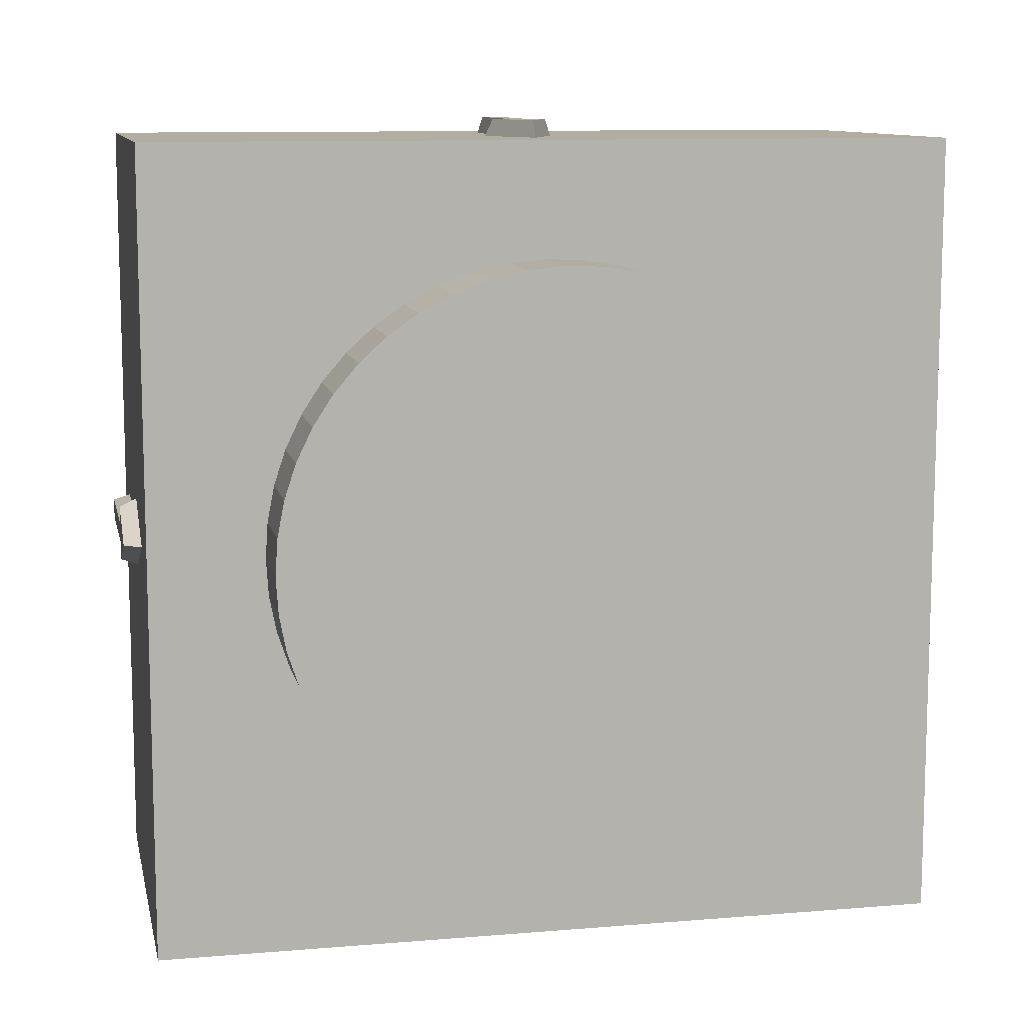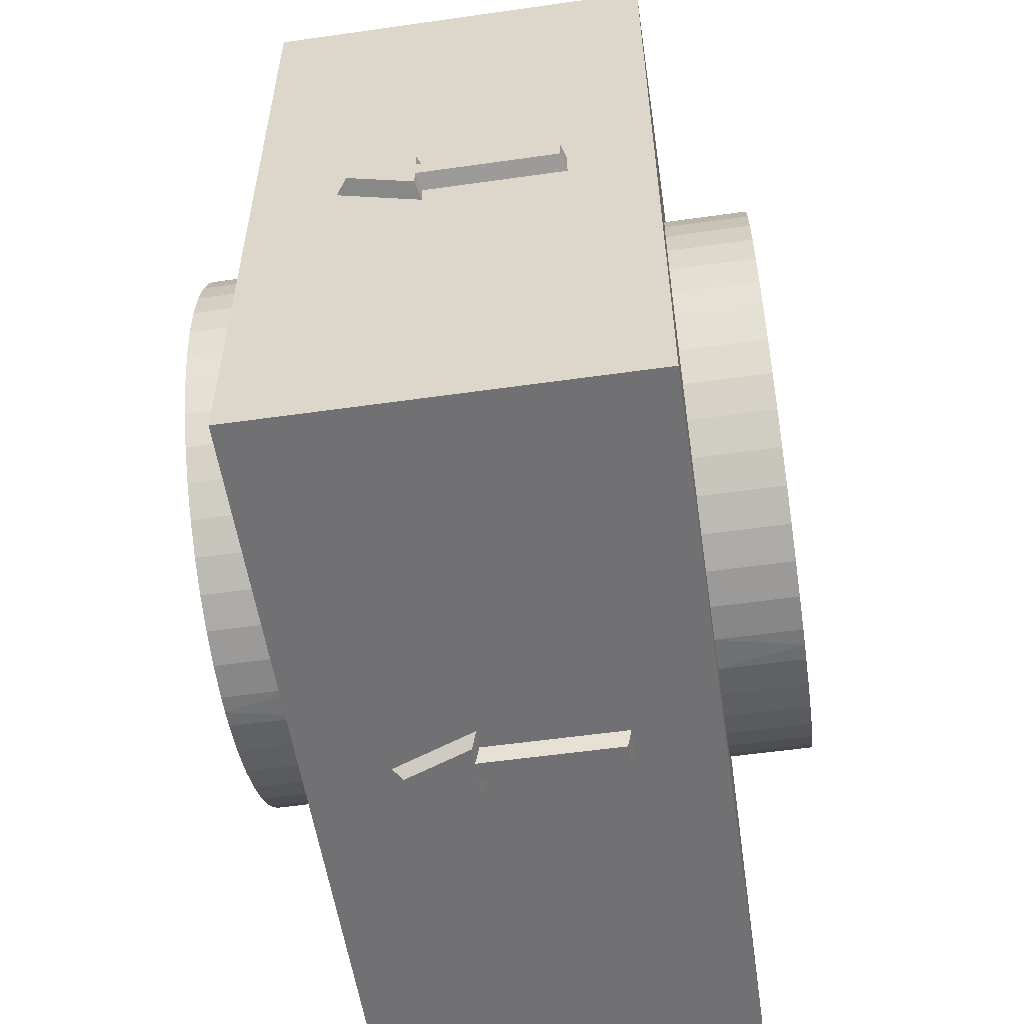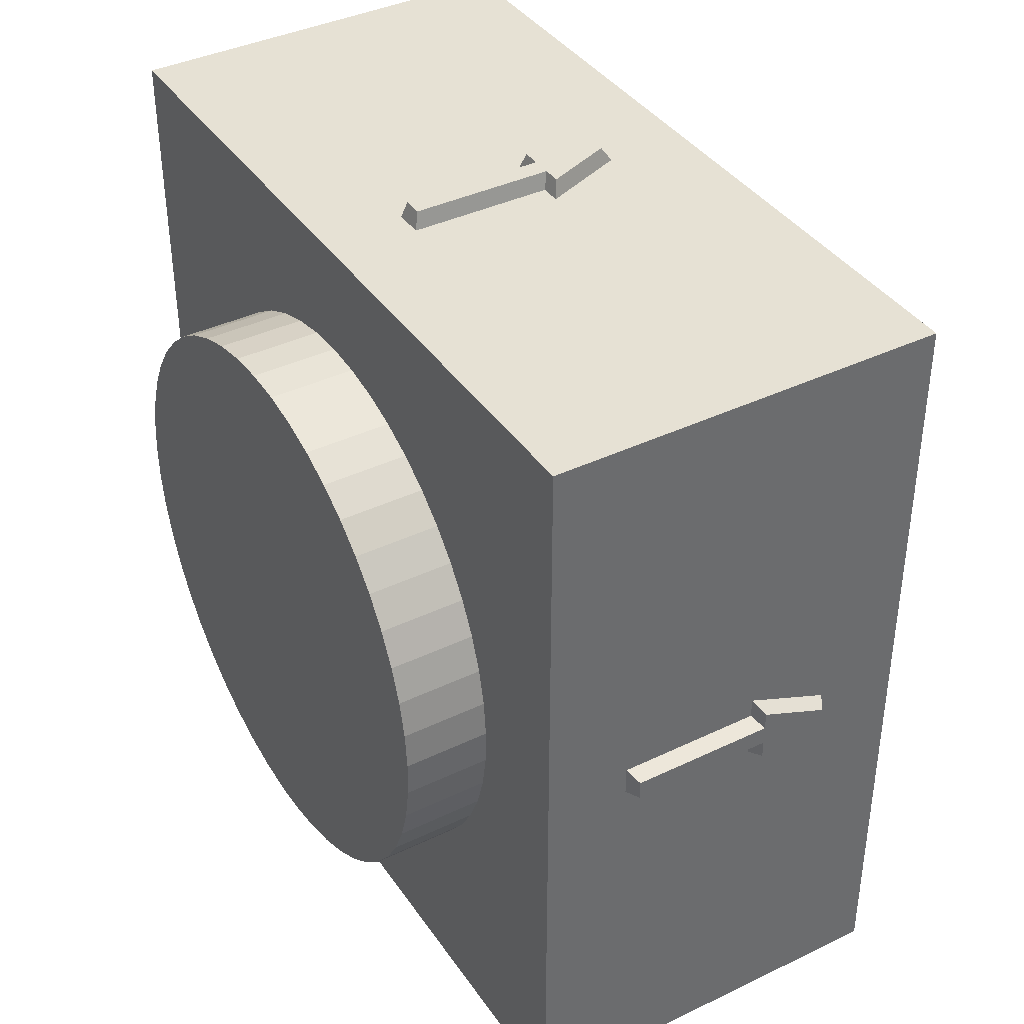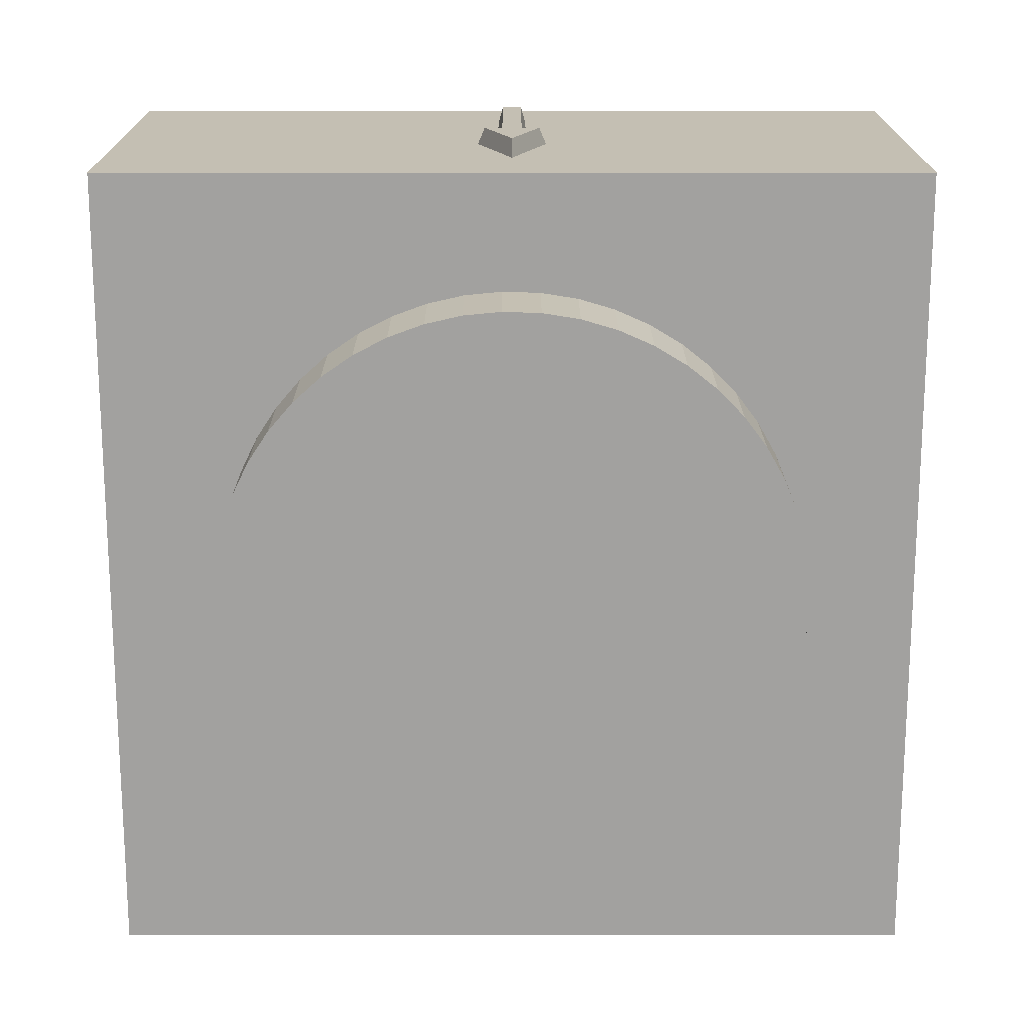
<metadata>
{"format":"obj","ext":"obj","renderer":"f3d","projection":"perspective","resolution":1024,"background":"white","views":[{"elev":10.4,"azim":-101.9,"up":"+Z"},{"elev":-55.3,"azim":8.5,"up":"+Y"},{"elev":39.1,"azim":149.1,"up":"+Y"},{"elev":17.8,"azim":-90.0,"up":"+Z"}]}
</metadata>
<code>
o compressor_discharge_2
v 0.7 -0.025 0.7
v 0.45 -0.025 0.7
v 0.45 -0.06 0.7
v 0.3 0 0.7
v 0.45 0.06 0.7
v 0.85 0.7 0.7
v 0.45 0.025 0.7
v 0.7 0.025 0.7
v 0.85 -0.7 0.7
v 0.15 -0.7 0.7
v 0.15 0.7 0.7
v 0.7 -0.7 -0.025
v 0.45 -0.7 -0.025
v 0.45 -0.7 -0.06
v 0.3 -0.7 -0
v 0.45 -0.7 0.06
v 0.45 -0.7 0.025
v 0.7 -0.7 0.025
v 0.85 -0.7 -0.7
v 0.15 -0.7 -0.7
v 0.7 0.025 -0.7
v 0.45 0.025 -0.7
v 0.45 0.06 -0.7
v 0.3 -0 -0.7
v 0.45 -0.06 -0.7
v 0.45 -0.025 -0.7
v 0.7 -0.025 -0.7
v 0.85 0.7 -0.7
v 0.15 0.7 -0.7
v 0.7 0.7 0.025
v 0.45 0.7 0.025
v 0.45 0.7 0.06
v 0.3 0.7 0
v 0.45 0.7 -0.06
v 0.45 0.7 -0.025
v 0.7 0.7 -0.025
v 1 -0.5 -0
v 1 -0.499 0.03204
v 0.85 -0.499 0.03204
v 1 -0.4908 0.09558
v 0.85 -0.4908 0.09558
v 1 -0.4745 0.1576
v 0.85 -0.4745 0.1576
v 1 -0.4505 0.2169
v 0.85 -0.4505 0.2169
v 1 -0.419 0.2728
v 0.85 -0.419 0.2728
v 1 -0.3807 0.3241
v 0.85 -0.3807 0.3241
v 1 -0.3362 0.3701
v 0.85 -0.3362 0.3701
v 1 -0.2861 0.4101
v 0.85 -0.2861 0.4101
v 1 -0.2313 0.4433
v 0.85 -0.2313 0.4433
v 1 -0.1727 0.4692
v 0.85 -0.1727 0.4692
v 1 -0.1113 0.4875
v 0.85 -0.1113 0.4875
v 1 -0.04801 0.4977
v 0.85 -0.04801 0.4977
v 1 0.01603 0.4997
v 0.85 0.01603 0.4997
v 1 0.0798 0.4936
v 0.85 0.0798 0.4936
v 1 0.1423 0.4793
v 0.85 0.1423 0.4793
v 1 0.2024 0.4572
v 0.85 0.2024 0.4572
v 1 0.2592 0.4276
v 0.85 0.2592 0.4276
v 1 0.3117 0.3909
v 0.85 0.3117 0.3909
v 1 0.3592 0.3478
v 0.85 0.3592 0.3478
v 1 0.4007 0.2991
v 0.85 0.4007 0.2991
v 1 0.4357 0.2454
v 0.85 0.4357 0.2454
v 1 0.4635 0.1876
v 0.85 0.4635 0.1876
v 1 0.4836 0.1268
v 0.85 0.4836 0.1268
v 1 0.4959 0.06394
v 0.85 0.4959 0.06394
v 1 0.5 0
v 0.85 0.5 0
v 1 0.4959 -0.06394
v 0.85 0.4959 -0.06394
v 1 0.4836 -0.1268
v 0.85 0.4836 -0.1268
v 1 0.4635 -0.1876
v 0.85 0.4635 -0.1876
v 1 0.4357 -0.2454
v 0.85 0.4357 -0.2454
v 1 0.4007 -0.2991
v 0.85 0.4007 -0.2991
v 1 0.3592 -0.3478
v 0.85 0.3592 -0.3478
v 1 0.3117 -0.3909
v 0.85 0.3117 -0.3909
v 1 0.2592 -0.4276
v 0.85 0.2592 -0.4276
v 1 0.2024 -0.4572
v 0.85 0.2024 -0.4572
v 1 0.1423 -0.4793
v 0.85 0.1423 -0.4793
v 1 0.0798 -0.4936
v 0.85 0.0798 -0.4936
v 1 0.01603 -0.4997
v 0.85 0.01603 -0.4997
v 1 -0.04801 -0.4977
v 0.85 -0.04801 -0.4977
v 1 -0.1113 -0.4875
v 0.85 -0.1113 -0.4875
v 1 -0.1727 -0.4692
v 0.85 -0.1727 -0.4692
v 1 -0.2313 -0.4433
v 0.85 -0.2313 -0.4433
v 1 -0.2861 -0.4101
v 0.85 -0.2861 -0.4101
v 1 -0.3362 -0.3701
v 0.85 -0.3362 -0.3701
v 1 -0.3807 -0.3241
v 0.85 -0.3807 -0.3241
v 1 -0.419 -0.2728
v 0.85 -0.419 -0.2728
v 1 -0.4505 -0.2169
v 0.85 -0.4505 -0.2169
v 1 -0.4745 -0.1576
v 0.85 -0.4745 -0.1576
v 1 -0.4908 -0.09558
v 0.85 -0.4908 -0.09558
v 1 -0.499 -0.03204
v 0.85 -0.499 -0.03204
v 1 -0.5 -0
v 1 0 0
v 0.85 0.5 0
v 0.15 0.4959 0.06394
v 0.15 0.5 0
v 0.15 0.4959 -0.06394
v 0.15 0.4836 0.1268
v 0.15 0.4635 0.1876
v 0.15 0.4357 0.2454
v 0.15 0.4007 0.2991
v 0.15 0.3592 0.3478
v 0.15 0.3117 0.3909
v 0.15 -0.2313 0.4433
v 0.15 -0.1727 0.4692
v 0.15 -0.1113 0.4875
v 0.15 -0.2861 0.4101
v 0.15 -0.3362 0.3701
v 0.15 -0.3807 0.3241
v 0.15 -0.3362 -0.3701
v 0.15 -0.2861 -0.4101
v 0.15 -0.4908 -0.09558
v 0.15 -0.4745 -0.1576
v 0.15 -0.4505 -0.2169
v 0.15 -0.2313 -0.4433
v 0.15 -0.1727 -0.4692
v 0.15 -0.1113 -0.4875
v 0.15 -0.04801 -0.4977
v 0.15 0.01603 -0.4997
v 0.15 0.0798 -0.4936
v 0.15 0.1423 -0.4793
v 0.15 0.2592 0.4276
v 0.15 0.2024 0.4572
v 0.15 0.1423 0.4793
v 0.15 -0.419 -0.2728
v 0.15 -0.3807 -0.3241
v 0.15 -0.419 0.2728
v 0.15 -0.4505 0.2169
v 0.15 -0.4745 0.1576
v 0.15 0.2024 -0.4572
v 0.15 0.2592 -0.4276
v 0.15 0.3117 -0.3909
v 0.15 0.0798 0.4936
v 0.15 0.01603 0.4997
v 0.15 -0.04801 0.4977
v 0.15 -0.4908 0.09558
v 0.15 -0.499 0.03204
v 0.15 -0.499 -0.03204
v 0.15 0.3592 -0.3478
v 0.15 0.4007 -0.2991
v 0.15 0.4357 -0.2454
v 0.15 0.4635 -0.1876
v 0.15 0.4836 -0.1268
v 0 -0.5 -0
v 0 -0.499 0.03204
v 0 0 0
v 0 -0.499 -0.03204
v 0 -0.4505 -0.2169
v 0 -0.4745 -0.1576
v 0 -0.4908 -0.09558
v 0 -0.3362 -0.3701
v 0 -0.3807 -0.3241
v 0 -0.419 -0.2728
v 0 -0.1727 -0.4692
v 0 -0.2313 -0.4433
v 0 -0.2861 -0.4101
v 0 0.01603 -0.4997
v 0 -0.04801 -0.4977
v 0 -0.1113 -0.4875
v 0 0.2024 -0.4572
v 0 0.1423 -0.4793
v 0 0.0798 -0.4936
v 0 0.3592 -0.3478
v 0 0.3117 -0.3909
v 0 0.2592 -0.4276
v 0 0.4635 -0.1876
v 0 0.4357 -0.2454
v 0 0.4007 -0.2991
v 0 0.5 0
v 0 0.4959 -0.06394
v 0 0.4836 -0.1268
v 0 0.4635 0.1876
v 0 0.4836 0.1268
v 0 0.4959 0.06394
v 0 0.3592 0.3478
v 0 0.4007 0.2991
v 0 0.4357 0.2454
v 0 0.2024 0.4572
v 0 0.2592 0.4276
v 0 0.3117 0.3909
v 0 0.01603 0.4997
v 0 0.0798 0.4936
v 0 0.1423 0.4793
v 0 -0.1727 0.4692
v 0 -0.1113 0.4875
v 0 -0.04801 0.4977
v 0 -0.3362 0.3701
v 0 -0.2861 0.4101
v 0 -0.2313 0.4433
v 0 -0.4505 0.2169
v 0 -0.419 0.2728
v 0 -0.3807 0.3241
v 0 -0.4908 0.09558
v 0 -0.4745 0.1576
v 0 -0.5 -0
v 0.442 0.73 -0.01696
v 0.692 0.73 -0.01696
v 0.442 0.73 -0.04813
v 0.3216 0.73 0
v 0.3 0.7 0
v 0.442 0.73 0.04813
v 0.3216 0.73 0
v 0.3 0.7 0
v 0.442 0.73 0.01696
v 0.692 0.73 0.01696
v 0.3216 0.73 0
v 0.442 -0.01696 -0.73
v 0.692 -0.01696 -0.73
v 0.442 -0.04813 -0.73
v 0.3216 -0 -0.73
v 0.3 -0 -0.7
v 0.442 0.04813 -0.73
v 0.3216 -0 -0.73
v 0.3 -0 -0.7
v 0.442 0.01696 -0.73
v 0.692 0.01696 -0.73
v 0.3216 -0 -0.73
v 0.442 -0.73 0.01696
v 0.692 -0.73 0.01696
v 0.442 -0.73 0.04813
v 0.3216 -0.73 -0
v 0.3 -0.7 -0
v 0.442 -0.73 -0.04813
v 0.3216 -0.73 -0
v 0.3 -0.7 -0
v 0.442 -0.73 -0.01696
v 0.692 -0.73 -0.01696
v 0.3216 -0.73 -0
v 0.442 0.01696 0.73
v 0.692 0.01696 0.73
v 0.442 0.04813 0.73
v 0.3216 0 0.73
v 0.3 0 0.7
v 0.442 -0.04813 0.73
v 0.3216 0 0.73
v 0.3 0 0.7
v 0.442 -0.01696 0.73
v 0.692 -0.01696 0.73
v 0.3216 0 0.73
f 1 2 3
f 4 5 6
f 6 5 7
f 7 8 6
f 6 8 1
f 6 1 9
f 9 1 3
f 9 3 10
f 10 3 4
f 10 4 11
f 11 4 6
f 12 13 14
f 15 16 9
f 9 16 17
f 17 18 9
f 9 18 12
f 9 12 19
f 19 12 14
f 19 14 20
f 20 14 15
f 20 15 10
f 10 15 9
f 21 22 23
f 24 25 19
f 19 25 26
f 26 27 19
f 19 27 21
f 19 21 28
f 28 21 23
f 28 23 29
f 29 23 24
f 29 24 20
f 20 24 19
f 30 31 32
f 33 34 28
f 28 34 35
f 35 36 28
f 28 36 30
f 28 30 6
f 6 30 32
f 6 32 11
f 11 32 33
f 11 33 29
f 29 33 28
f 37 38 39
f 39 38 40
f 39 40 41
f 41 40 42
f 41 42 43
f 43 42 44
f 43 44 45
f 45 44 46
f 45 46 47
f 47 46 48
f 47 48 49
f 49 48 50
f 49 50 51
f 51 50 52
f 51 52 53
f 53 52 54
f 53 54 55
f 55 54 56
f 55 56 57
f 57 56 58
f 57 58 59
f 59 58 60
f 59 60 61
f 61 60 62
f 61 62 63
f 63 62 64
f 63 64 65
f 65 64 66
f 65 66 67
f 67 66 68
f 67 68 69
f 69 68 70
f 69 70 71
f 71 70 72
f 71 72 73
f 73 72 74
f 73 74 75
f 75 74 76
f 75 76 77
f 77 76 78
f 77 78 79
f 79 78 80
f 79 80 81
f 81 80 82
f 81 82 83
f 83 82 84
f 83 84 85
f 85 84 86
f 85 86 87
f 87 86 88
f 87 88 89
f 89 88 90
f 89 90 91
f 91 90 92
f 91 92 93
f 93 92 94
f 93 94 95
f 95 94 96
f 95 96 97
f 97 96 98
f 97 98 99
f 99 98 100
f 99 100 101
f 101 100 102
f 101 102 103
f 103 102 104
f 103 104 105
f 105 104 106
f 105 106 107
f 107 106 108
f 107 108 109
f 109 108 110
f 109 110 111
f 111 110 112
f 111 112 113
f 113 112 114
f 113 114 115
f 115 114 116
f 115 116 117
f 117 116 118
f 117 118 119
f 119 118 120
f 119 120 121
f 121 120 122
f 121 122 123
f 123 122 124
f 123 124 125
f 125 124 126
f 125 126 127
f 127 126 128
f 127 128 129
f 129 128 130
f 129 130 131
f 131 130 132
f 131 132 133
f 133 132 134
f 133 134 135
f 135 134 37
f 135 37 39
f 136 134 137
f 136 137 38
f 44 42 137
f 137 42 40
f 137 40 38
f 50 48 137
f 137 48 46
f 137 46 44
f 56 54 137
f 137 54 52
f 137 52 50
f 62 60 137
f 137 60 58
f 137 58 56
f 68 66 137
f 137 66 64
f 137 64 62
f 74 72 137
f 137 72 70
f 137 70 68
f 80 78 137
f 137 78 76
f 137 76 74
f 86 84 137
f 137 84 82
f 137 82 80
f 92 90 137
f 137 90 88
f 137 88 86
f 98 96 137
f 137 96 94
f 137 94 92
f 104 102 137
f 137 102 100
f 137 100 98
f 110 108 137
f 137 108 106
f 137 106 104
f 116 114 137
f 137 114 112
f 137 112 110
f 122 120 137
f 137 120 118
f 137 118 116
f 128 126 137
f 137 126 124
f 137 124 122
f 134 132 137
f 137 132 130
f 137 130 128
f 28 89 91
f 89 28 138
f 138 28 6
f 138 6 85
f 115 117 19
f 19 117 119
f 19 119 121
f 43 45 9
f 9 51 53
f 53 55 9
f 9 55 57
f 9 57 59
f 67 69 6
f 6 69 71
f 6 71 73
f 91 93 28
f 28 93 95
f 28 95 97
f 107 28 105
f 105 28 103
f 121 123 19
f 19 123 125
f 19 125 127
f 127 129 19
f 19 129 131
f 19 131 133
f 133 135 19
f 19 135 39
f 19 39 9
f 9 39 41
f 9 41 43
f 45 47 9
f 9 47 49
f 9 49 51
f 97 99 28
f 28 99 101
f 28 101 103
f 107 109 28
f 28 109 111
f 28 111 19
f 19 111 113
f 19 113 115
f 59 61 9
f 9 61 63
f 9 63 6
f 6 63 65
f 6 65 67
f 73 75 6
f 6 75 77
f 6 77 79
f 79 81 6
f 6 81 83
f 6 83 85
f 139 11 140
f 140 11 29
f 140 29 141
f 139 142 11
f 11 142 143
f 11 143 144
f 144 145 11
f 11 145 146
f 11 146 147
f 148 10 149
f 149 10 150
f 148 151 10
f 10 151 152
f 10 152 153
f 20 154 155
f 156 157 20
f 20 157 158
f 155 159 20
f 20 159 160
f 20 160 161
f 161 162 20
f 20 162 163
f 20 163 29
f 29 163 164
f 29 164 165
f 147 166 11
f 11 166 167
f 11 167 168
f 158 169 20
f 20 169 170
f 20 170 154
f 153 171 10
f 10 171 172
f 10 172 173
f 165 174 29
f 29 174 175
f 29 175 176
f 168 177 11
f 11 177 178
f 11 178 10
f 10 178 179
f 10 179 150
f 173 180 10
f 10 180 181
f 10 181 20
f 20 181 182
f 20 182 156
f 176 183 29
f 29 183 184
f 29 184 185
f 185 186 29
f 29 186 187
f 29 187 141
f 188 189 190
f 188 190 191
f 192 193 190
f 190 193 194
f 190 194 191
f 195 196 190
f 190 196 197
f 190 197 192
f 198 199 190
f 190 199 200
f 190 200 195
f 201 202 190
f 190 202 203
f 190 203 198
f 204 205 190
f 190 205 206
f 190 206 201
f 207 208 190
f 190 208 209
f 190 209 204
f 210 211 190
f 190 211 212
f 190 212 207
f 213 214 190
f 190 214 215
f 190 215 210
f 216 217 190
f 190 217 218
f 190 218 213
f 219 220 190
f 190 220 221
f 190 221 216
f 222 223 190
f 190 223 224
f 190 224 219
f 225 226 190
f 190 226 227
f 190 227 222
f 228 229 190
f 190 229 230
f 190 230 225
f 231 232 190
f 190 232 233
f 190 233 228
f 234 235 190
f 190 235 236
f 190 236 231
f 189 237 190
f 190 237 238
f 190 238 234
f 239 191 182
f 182 191 194
f 182 194 156
f 156 194 193
f 156 193 157
f 157 193 192
f 157 192 158
f 158 192 197
f 158 197 169
f 169 197 196
f 169 196 170
f 170 196 195
f 170 195 154
f 154 195 200
f 154 200 155
f 155 200 199
f 155 199 159
f 159 199 198
f 159 198 160
f 160 198 203
f 160 203 161
f 161 203 202
f 161 202 162
f 162 202 201
f 162 201 163
f 163 201 206
f 163 206 164
f 164 206 205
f 164 205 165
f 165 205 204
f 165 204 174
f 174 204 209
f 174 209 175
f 175 209 208
f 175 208 176
f 176 208 207
f 176 207 183
f 183 207 212
f 183 212 184
f 184 212 211
f 184 211 185
f 185 211 210
f 185 210 186
f 186 210 215
f 186 215 187
f 187 215 214
f 187 214 141
f 141 214 213
f 141 213 140
f 140 213 218
f 140 218 139
f 139 218 217
f 139 217 142
f 142 217 216
f 142 216 143
f 143 216 221
f 143 221 144
f 144 221 220
f 144 220 145
f 145 220 219
f 145 219 146
f 146 219 224
f 146 224 147
f 147 224 223
f 147 223 166
f 166 223 222
f 166 222 167
f 167 222 227
f 167 227 168
f 168 227 226
f 168 226 177
f 177 226 225
f 177 225 178
f 178 225 230
f 178 230 179
f 179 230 229
f 179 229 150
f 150 229 228
f 150 228 149
f 149 228 233
f 149 233 148
f 148 233 232
f 148 232 151
f 151 232 231
f 151 231 152
f 152 231 236
f 152 236 153
f 153 236 235
f 153 235 171
f 171 235 234
f 171 234 172
f 172 234 238
f 172 238 173
f 173 238 237
f 173 237 180
f 180 237 189
f 180 189 181
f 181 189 239
f 181 239 182
f 240 241 35
f 35 241 36
f 242 240 34
f 34 240 35
f 243 242 244
f 244 242 34
f 245 246 32
f 32 246 247
f 248 245 31
f 31 245 32
f 249 248 30
f 30 248 31
f 241 249 36
f 36 249 30
f 250 245 248
f 249 241 248
f 248 241 240
f 248 240 250
f 250 240 242
f 251 252 26
f 26 252 27
f 253 251 25
f 25 251 26
f 254 253 255
f 255 253 25
f 256 257 23
f 23 257 258
f 259 256 22
f 22 256 23
f 260 259 21
f 21 259 22
f 252 260 27
f 27 260 21
f 261 256 259
f 260 252 259
f 259 252 251
f 259 251 261
f 261 251 253
f 262 263 17
f 17 263 18
f 264 262 16
f 16 262 17
f 265 264 266
f 266 264 16
f 267 268 14
f 14 268 269
f 270 267 13
f 13 267 14
f 271 270 12
f 12 270 13
f 263 271 18
f 18 271 12
f 272 267 270
f 271 263 270
f 270 263 262
f 270 262 272
f 272 262 264
f 273 274 7
f 7 274 8
f 275 273 5
f 5 273 7
f 276 275 277
f 277 275 5
f 278 279 3
f 3 279 280
f 281 278 2
f 2 278 3
f 282 281 1
f 1 281 2
f 274 282 8
f 8 282 1
f 283 278 281
f 282 274 281
f 281 274 273
f 281 273 283
f 283 273 275

</code>
